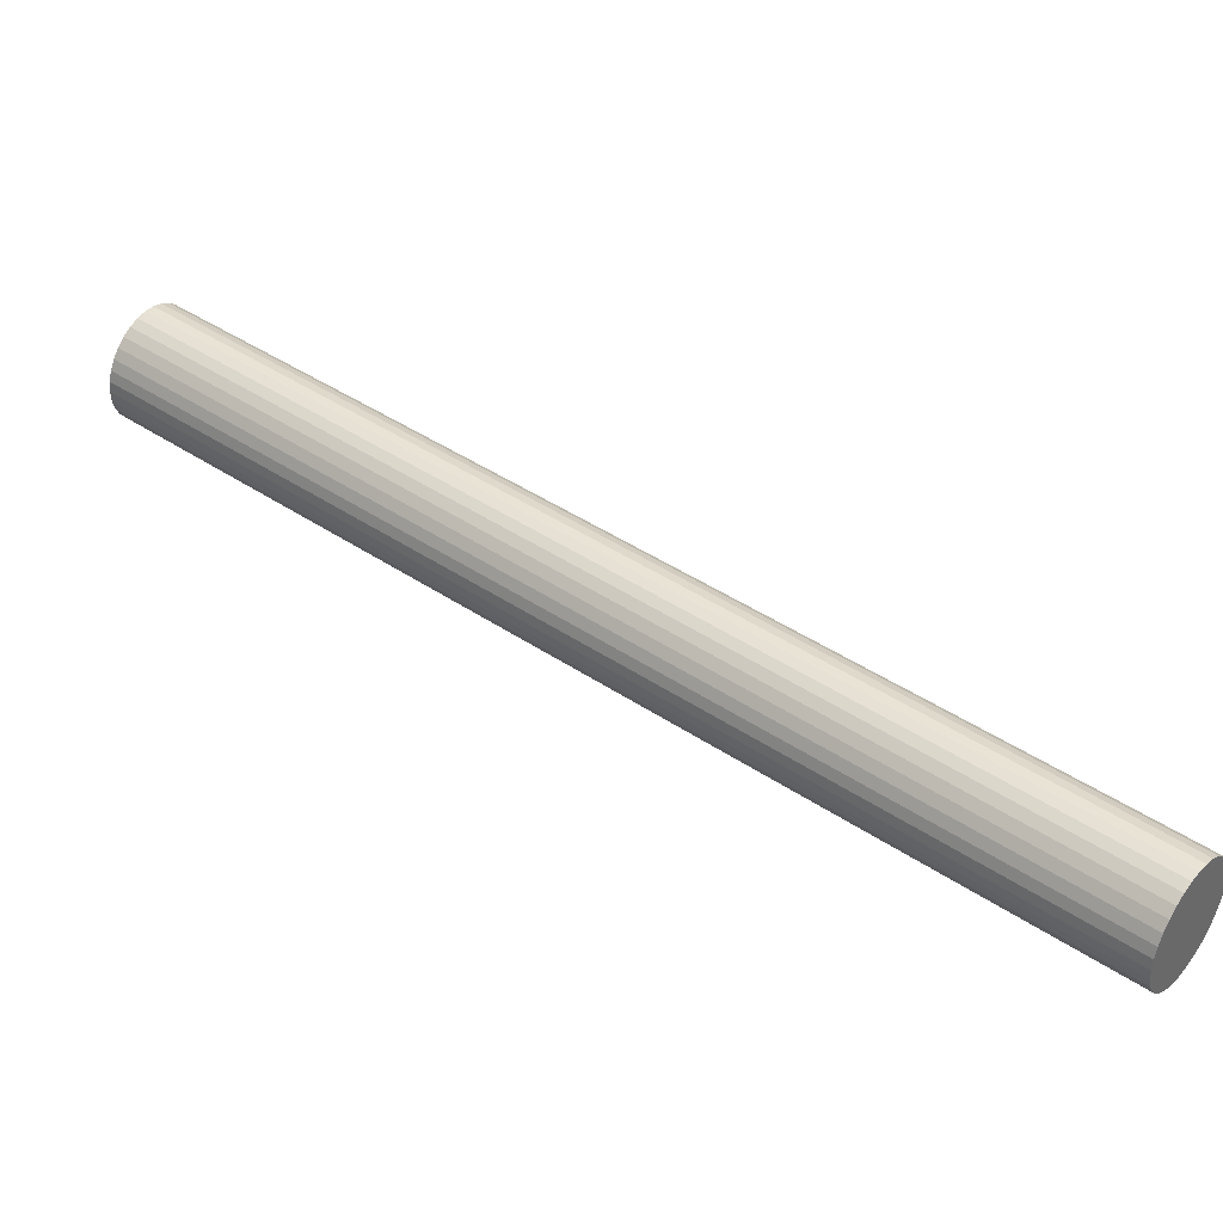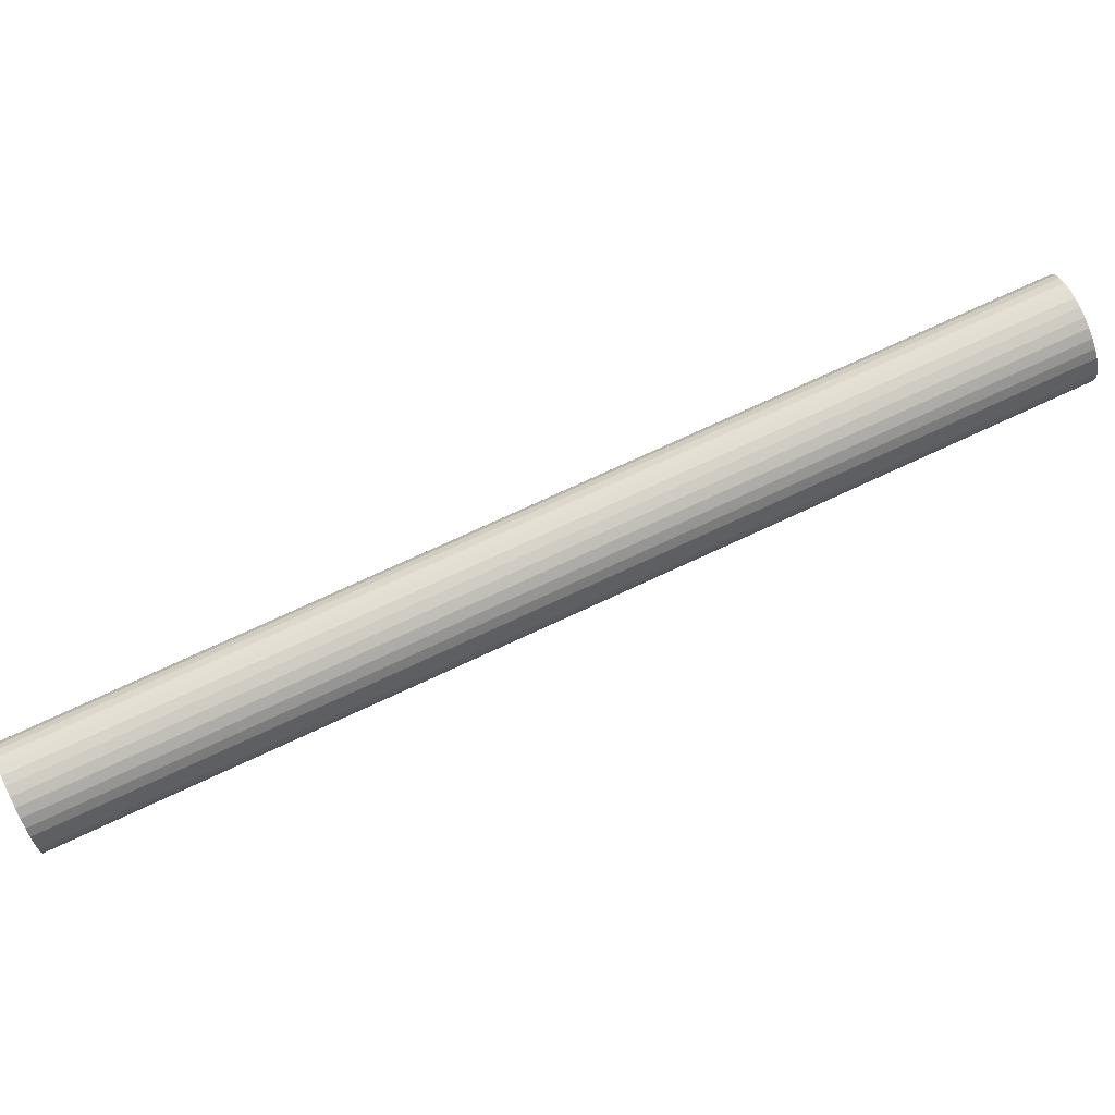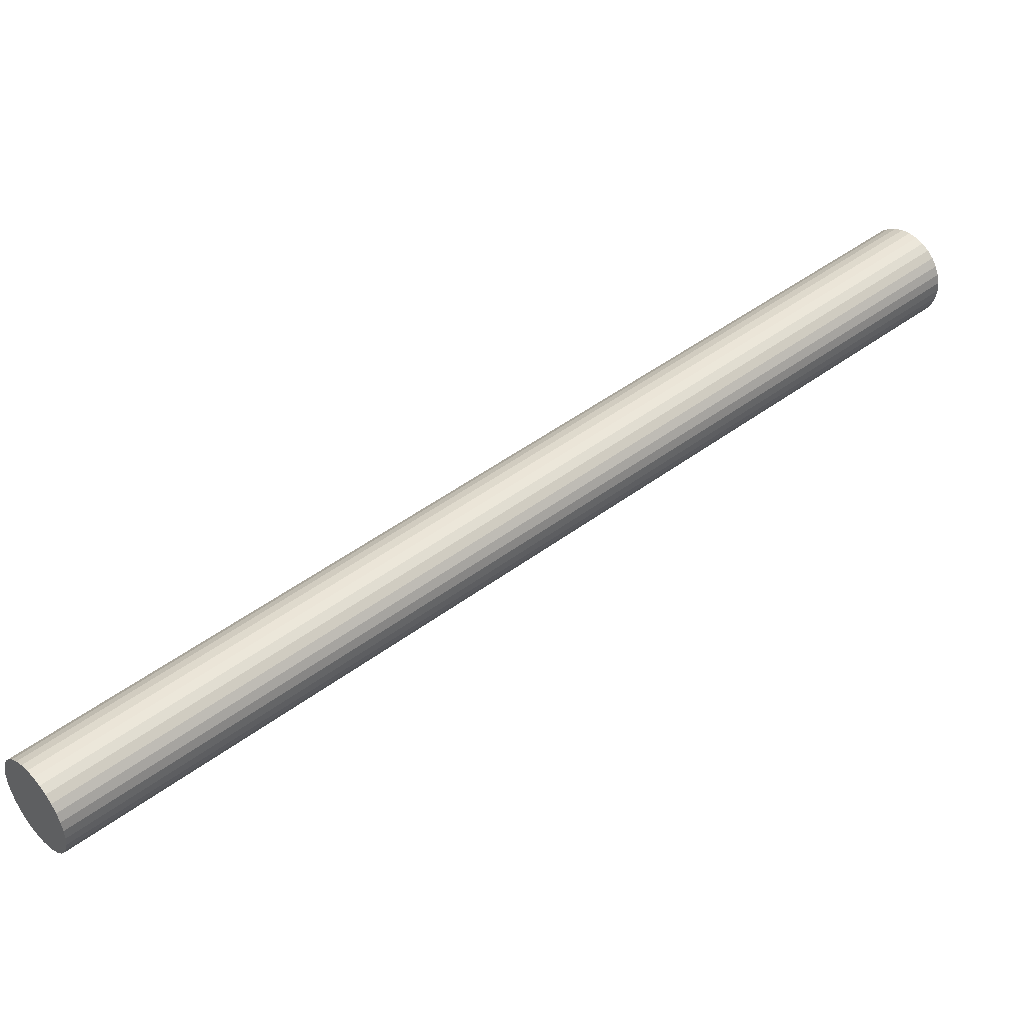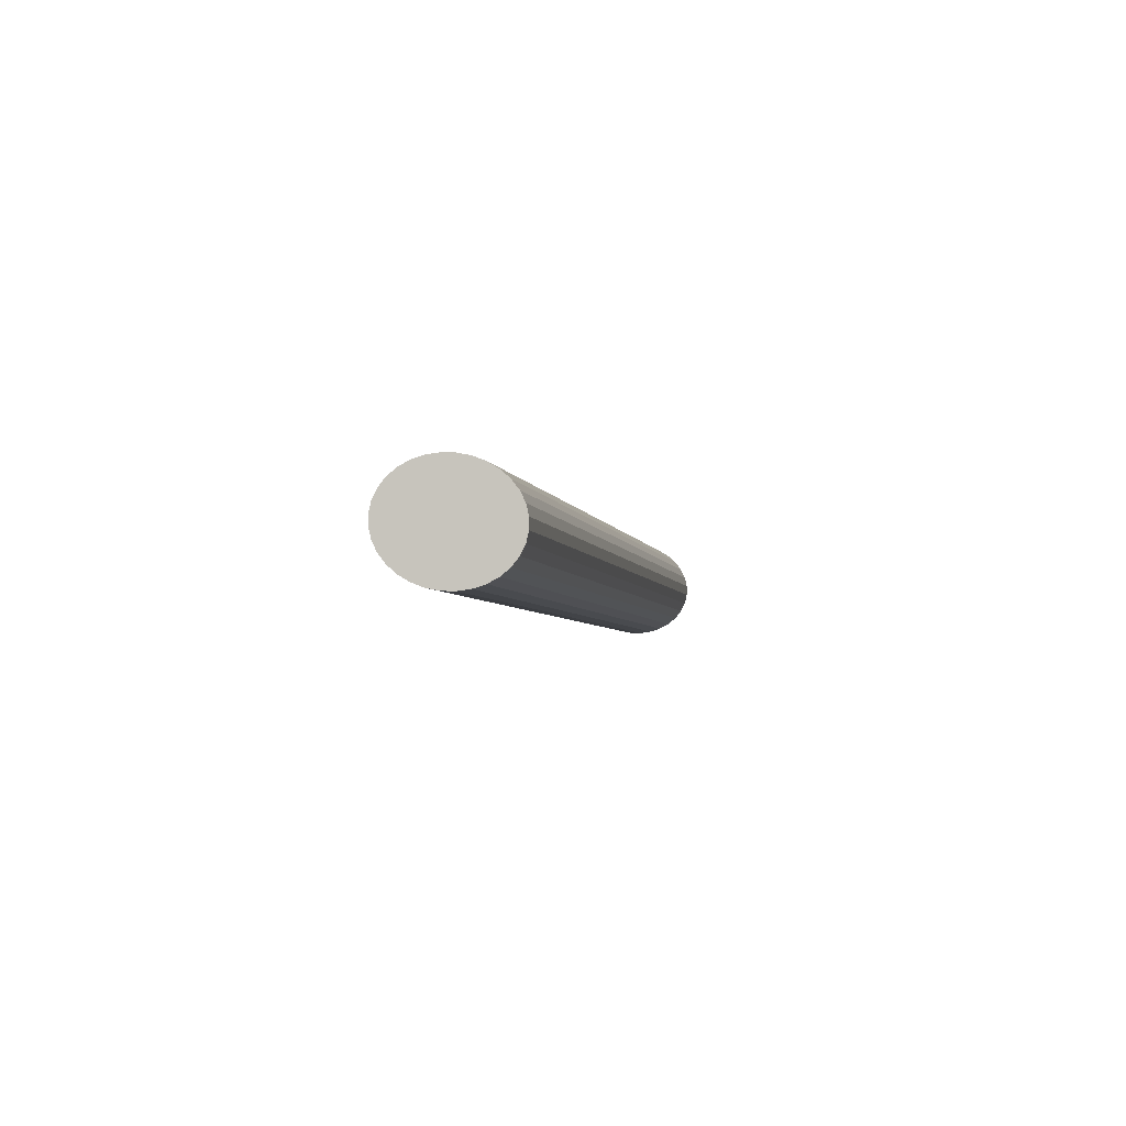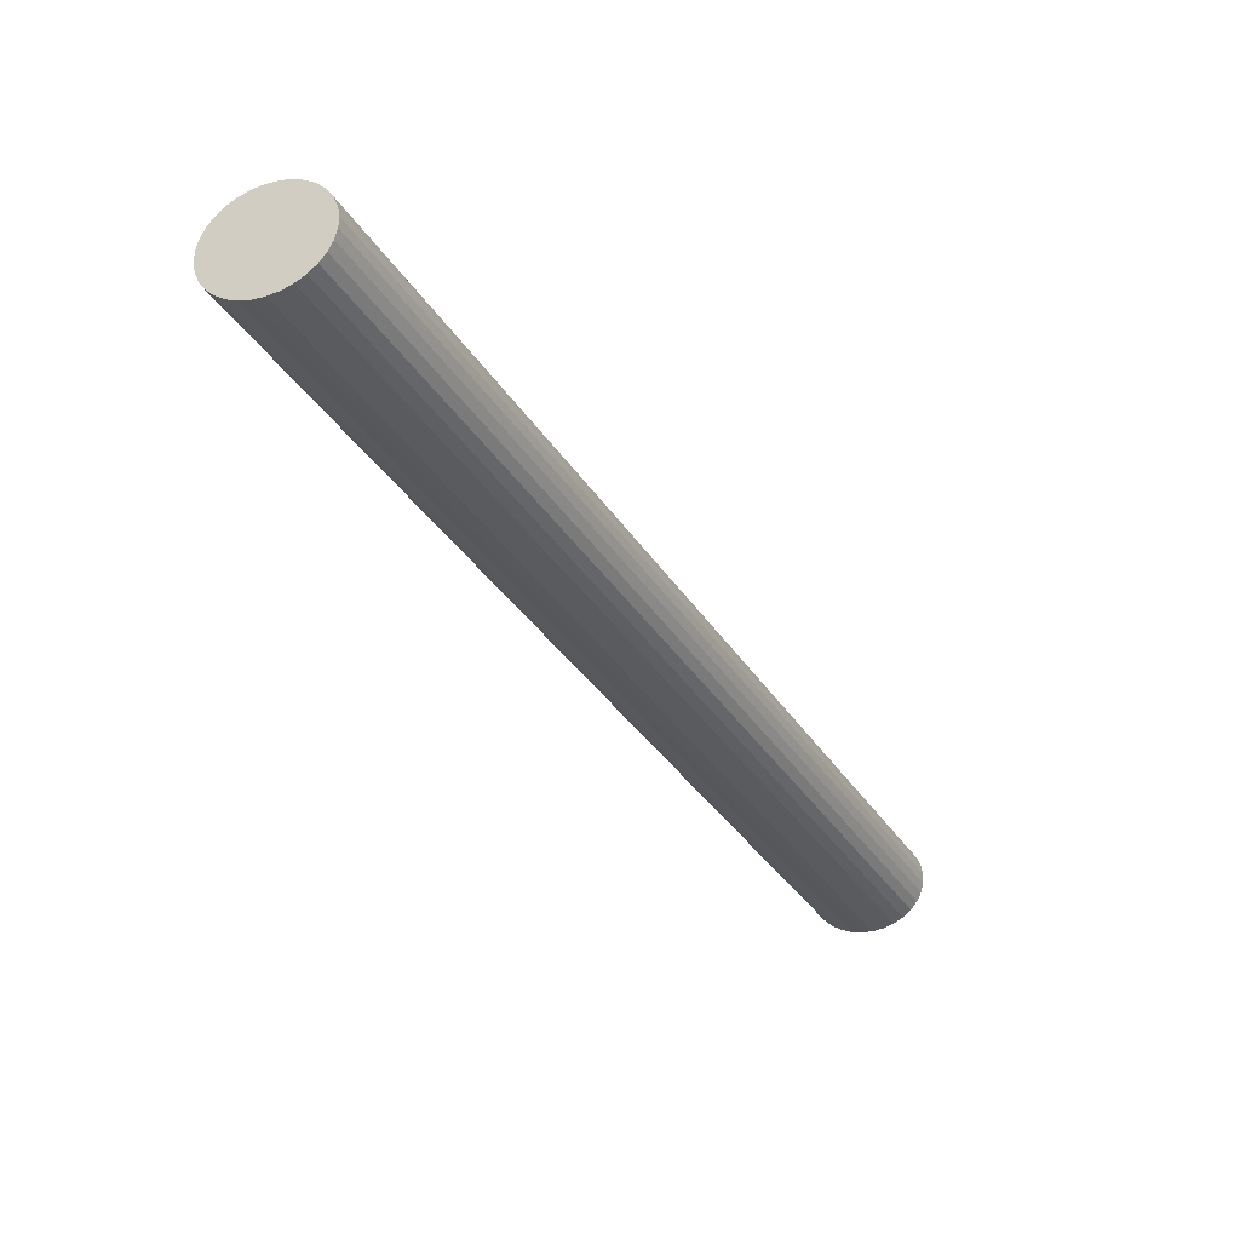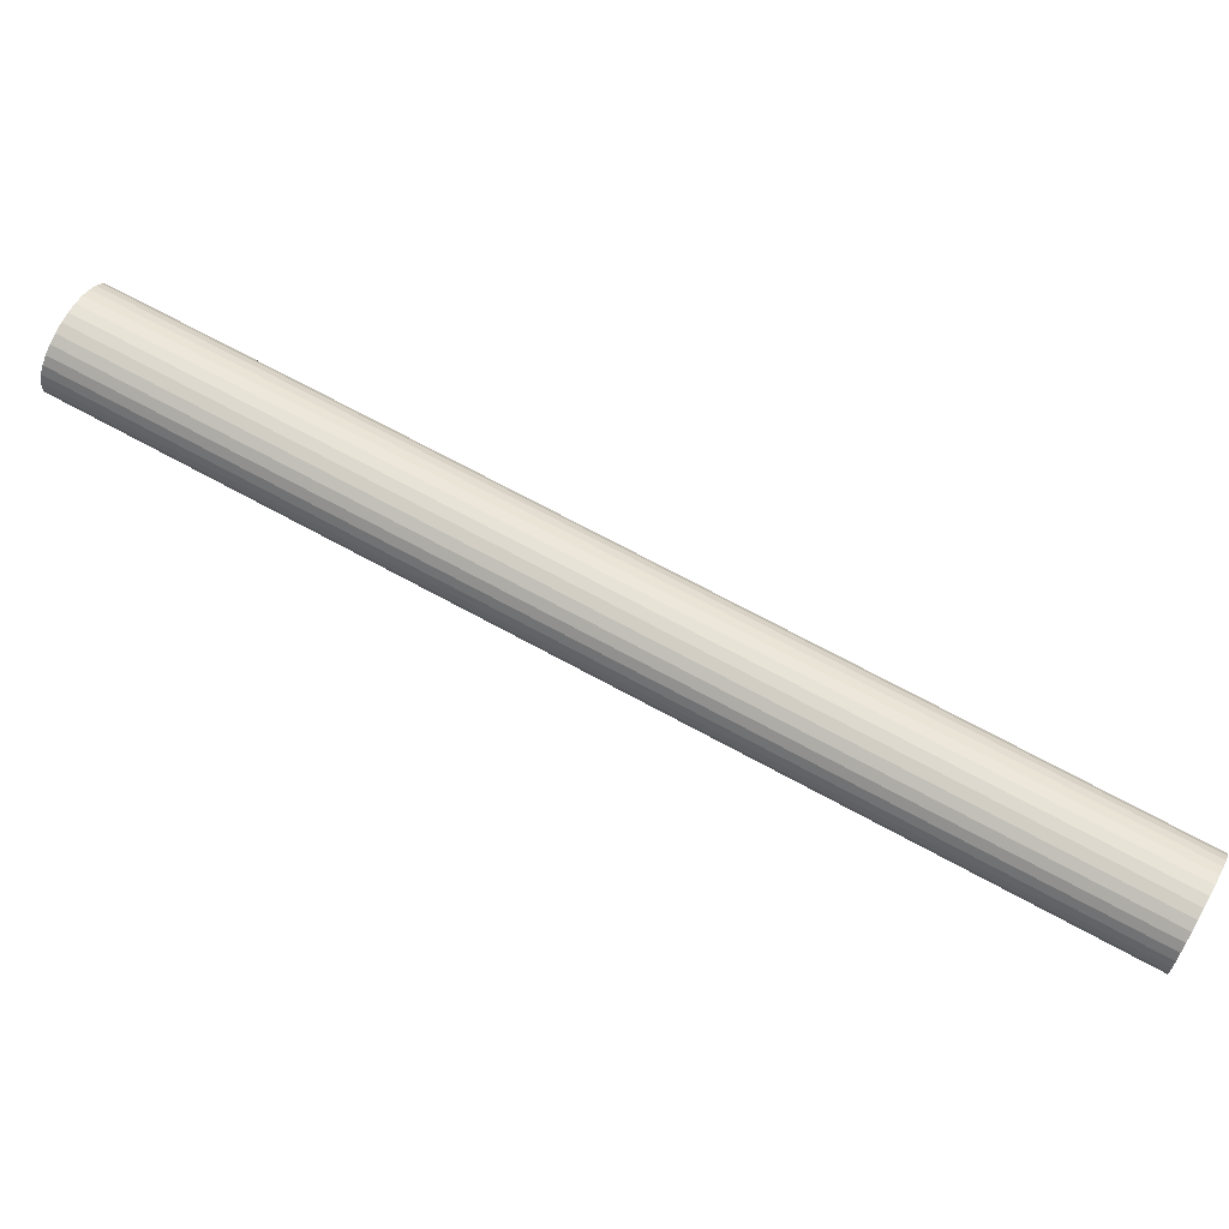
<metadata>
{"format":"obj","ext":"obj","renderer":"f3d","projection":"perspective","resolution":1024,"background":"white","views":[{"elev":-63.4,"azim":21.2,"up":"+Y"},{"elev":-14.7,"azim":136.5,"up":"+Z"},{"elev":-28.7,"azim":-158.9,"up":"+Y"},{"elev":-42.1,"azim":133.1,"up":"+Y"},{"elev":13.0,"azim":-24.2,"up":"+Y"},{"elev":8.1,"azim":-28.1,"up":"+Z"}]}
</metadata>
<code>
o Cylinder.014_Cylinder.024
v 1.31 1.988 -0.7149
v 2.793 0.5852 -1.659
v 1.316 2.002 -0.7265
v 2.799 0.5994 -1.67
v 1.319 2.015 -0.741
v 2.802 0.6123 -1.685
v 1.319 2.026 -0.7579
v 2.801 0.6233 -1.701
v 1.315 2.035 -0.7764
v 2.798 0.6321 -1.72
v 1.309 2.041 -0.7958
v 2.791 0.6383 -1.739
v 1.3 2.045 -0.8155
v 2.782 0.6416 -1.759
v 1.288 2.045 -0.8347
v 2.77 0.642 -1.778
v 1.274 2.042 -0.8526
v 2.756 0.6394 -1.796
v 1.259 2.037 -0.8685
v 2.741 0.6339 -1.812
v 1.242 2.029 -0.8818
v 2.725 0.6257 -1.825
v 1.226 2.018 -0.8921
v 2.708 0.6152 -1.836
v 1.21 2.006 -0.8988
v 2.692 0.6028 -1.842
v 1.195 1.992 -0.9019
v 2.677 0.5888 -1.845
v 1.181 1.977 -0.901
v 2.663 0.574 -1.845
v 1.17 1.962 -0.8964
v 2.652 0.5587 -1.84
v 1.161 1.947 -0.8881
v 2.643 0.5437 -1.832
v 1.155 1.933 -0.8764
v 2.637 0.5295 -1.82
v 1.152 1.92 -0.8619
v 2.634 0.5166 -1.806
v 1.152 1.909 -0.8451
v 2.634 0.5056 -1.789
v 1.155 1.9 -0.8266
v 2.638 0.4968 -1.77
v 1.162 1.894 -0.8071
v 2.644 0.4906 -1.751
v 1.171 1.89 -0.7874
v 2.654 0.4873 -1.731
v 1.183 1.89 -0.7683
v 2.666 0.4869 -1.712
v 1.197 1.893 -0.7504
v 2.679 0.4895 -1.694
v 1.212 1.898 -0.7345
v 2.695 0.495 -1.678
v 1.229 1.906 -0.7212
v 2.711 0.5032 -1.665
v 1.245 1.917 -0.7109
v 2.727 0.5137 -1.655
v 1.261 1.929 -0.7041
v 2.744 0.5261 -1.648
v 1.276 1.943 -0.7011
v 2.759 0.5401 -1.645
v 1.29 1.958 -0.7019
v 2.772 0.5549 -1.646
v 1.301 1.973 -0.7066
v 2.784 0.5702 -1.65
f 2 3 1
f 4 5 3
f 6 7 5
f 8 9 7
f 10 11 9
f 12 13 11
f 14 15 13
f 16 17 15
f 18 19 17
f 20 21 19
f 22 23 21
f 24 25 23
f 26 27 25
f 28 29 27
f 30 31 29
f 32 33 31
f 34 35 33
f 36 37 35
f 38 39 37
f 40 41 39
f 42 43 41
f 44 45 43
f 46 47 45
f 48 49 47
f 50 51 49
f 52 53 51
f 54 55 53
f 56 57 55
f 58 59 57
f 60 61 59
f 54 38 22
f 62 63 61
f 64 1 63
f 15 31 47
f 2 4 3
f 4 6 5
f 6 8 7
f 8 10 9
f 10 12 11
f 12 14 13
f 14 16 15
f 16 18 17
f 18 20 19
f 20 22 21
f 22 24 23
f 24 26 25
f 26 28 27
f 28 30 29
f 30 32 31
f 32 34 33
f 34 36 35
f 36 38 37
f 38 40 39
f 40 42 41
f 42 44 43
f 44 46 45
f 46 48 47
f 48 50 49
f 50 52 51
f 52 54 53
f 54 56 55
f 56 58 57
f 58 60 59
f 60 62 61
f 6 4 2
f 2 64 6
f 64 62 6
f 62 60 58
f 58 56 54
f 54 52 50
f 50 48 54
f 48 46 54
f 46 44 38
f 44 42 38
f 42 40 38
f 38 36 34
f 34 32 30
f 30 28 26
f 26 24 22
f 22 20 18
f 18 16 22
f 16 14 22
f 14 12 10
f 10 8 6
f 62 58 6
f 58 54 6
f 38 34 22
f 34 30 22
f 30 26 22
f 14 10 22
f 10 6 22
f 54 46 38
f 6 54 22
f 62 64 63
f 64 2 1
f 63 1 3
f 3 5 7
f 7 9 11
f 11 13 7
f 13 15 7
f 15 17 19
f 19 21 15
f 21 23 15
f 23 25 31
f 25 27 31
f 27 29 31
f 31 33 35
f 35 37 39
f 39 41 43
f 43 45 47
f 47 49 51
f 51 53 55
f 55 57 63
f 57 59 63
f 59 61 63
f 63 3 7
f 31 35 47
f 35 39 47
f 39 43 47
f 47 51 63
f 51 55 63
f 63 7 15
f 15 23 31
f 63 15 47

</code>
